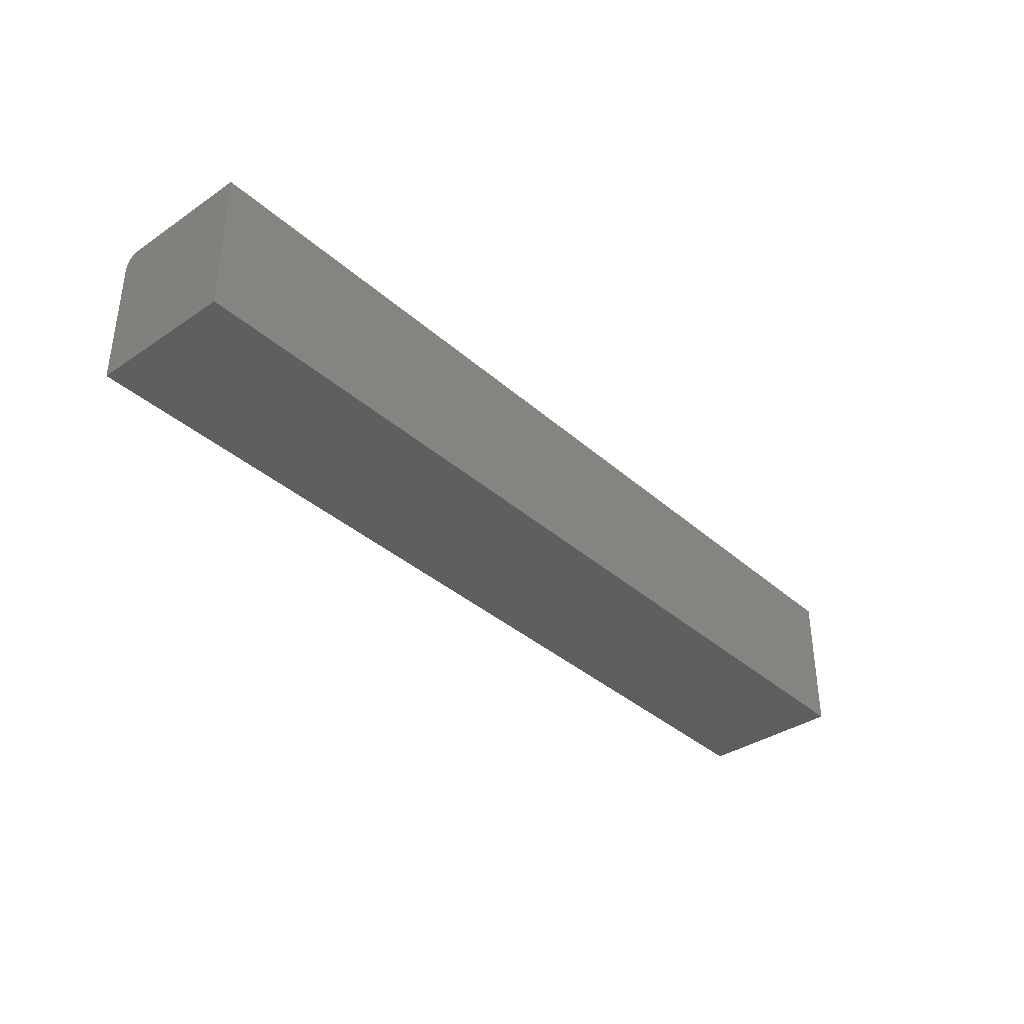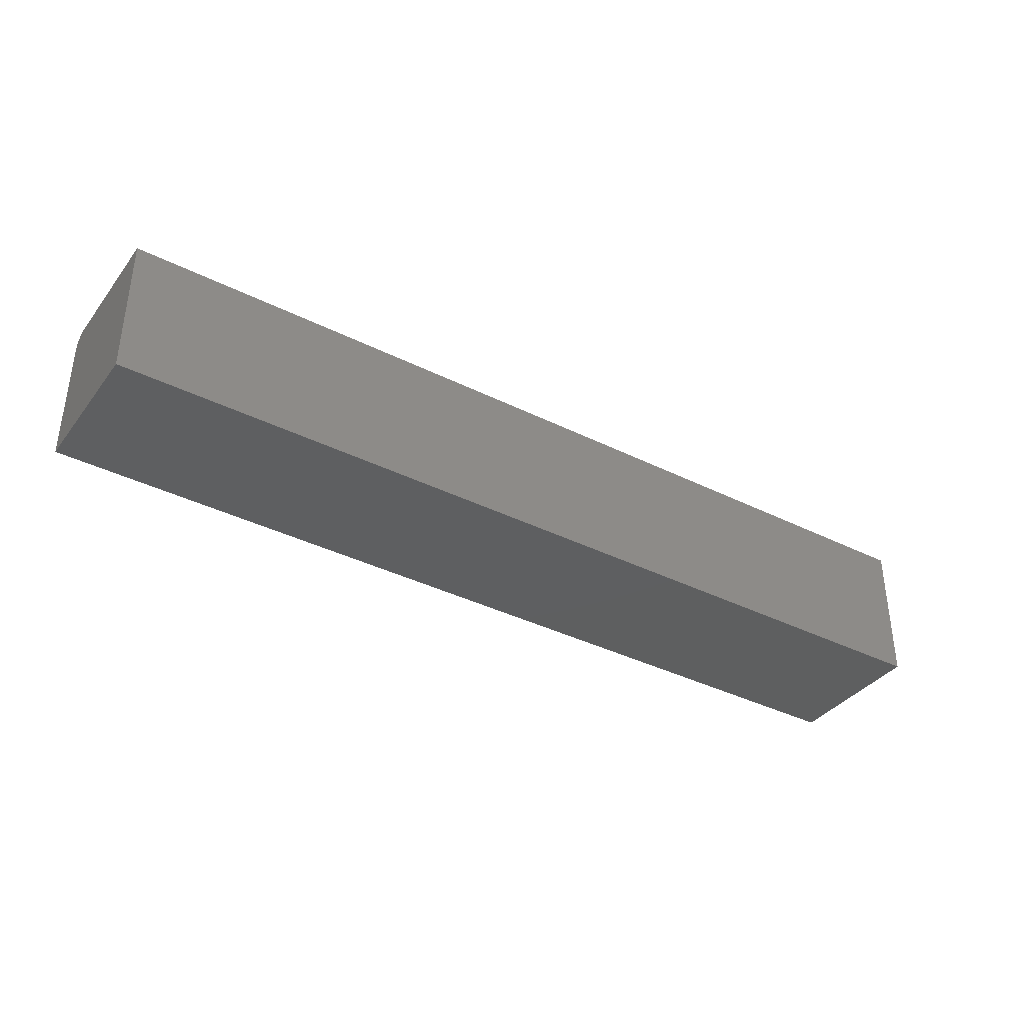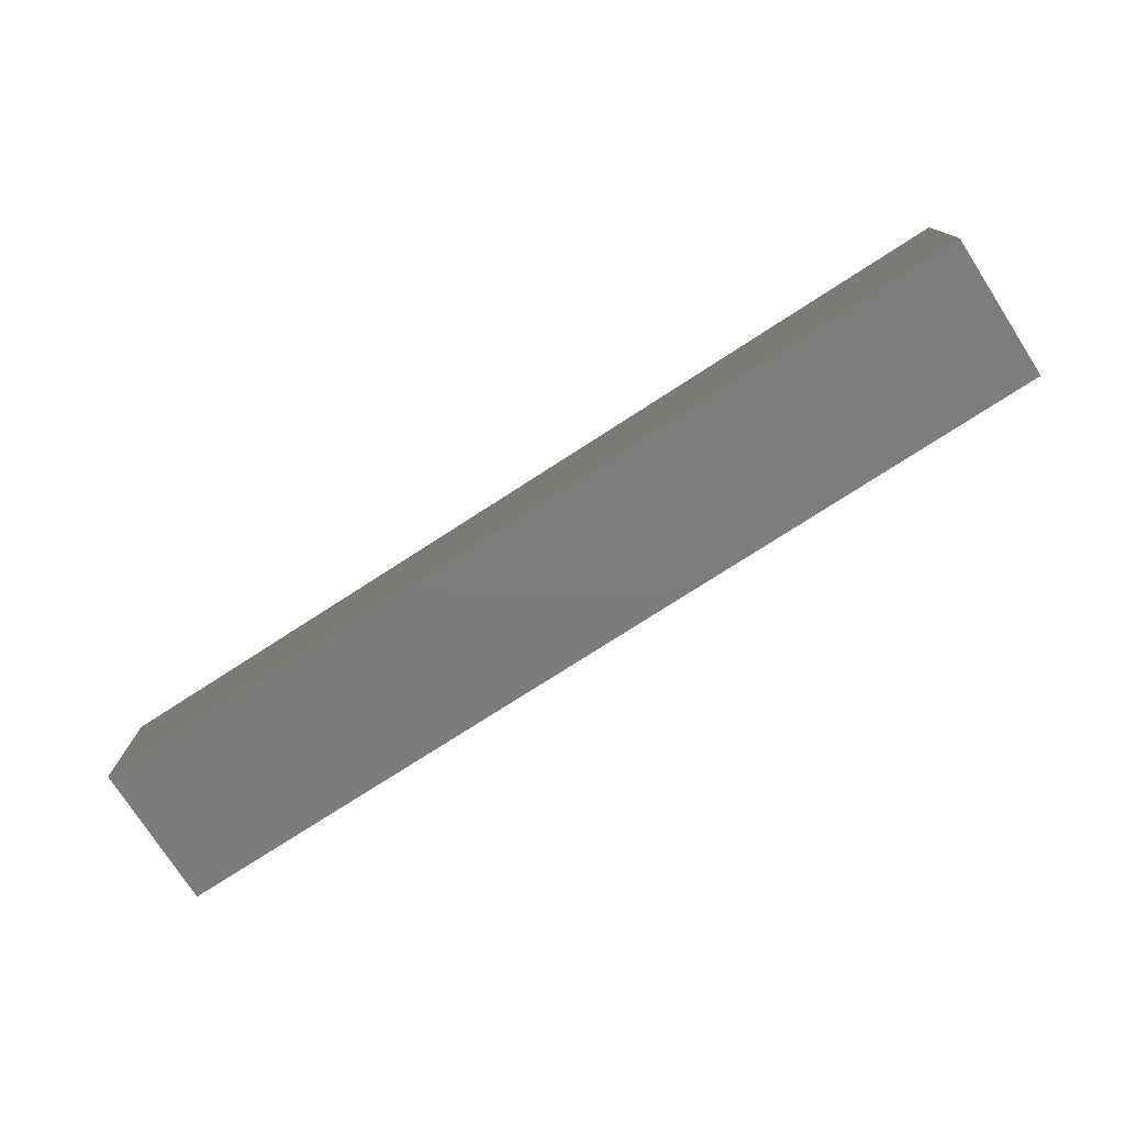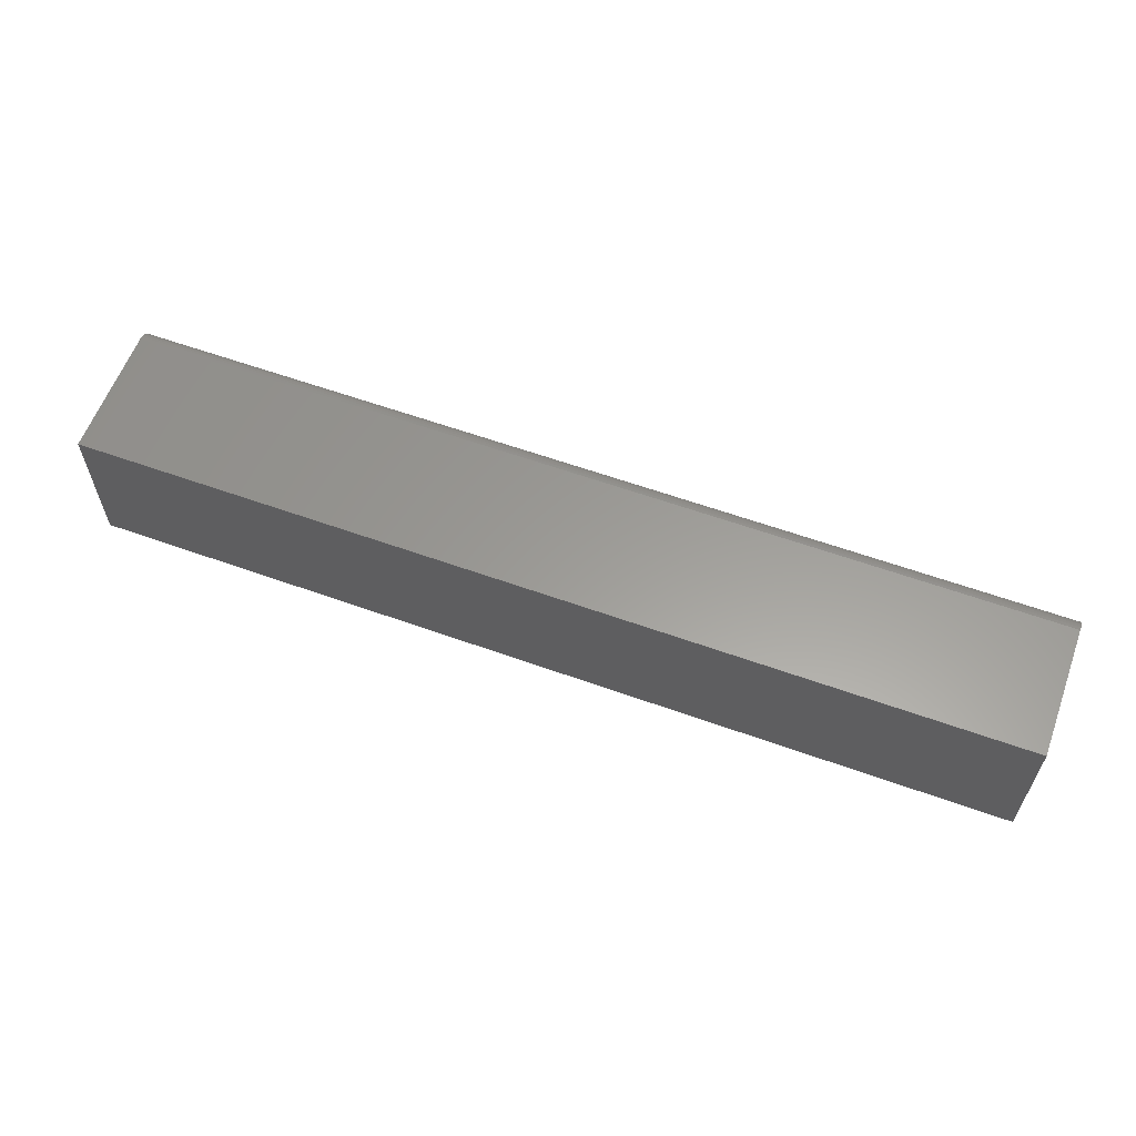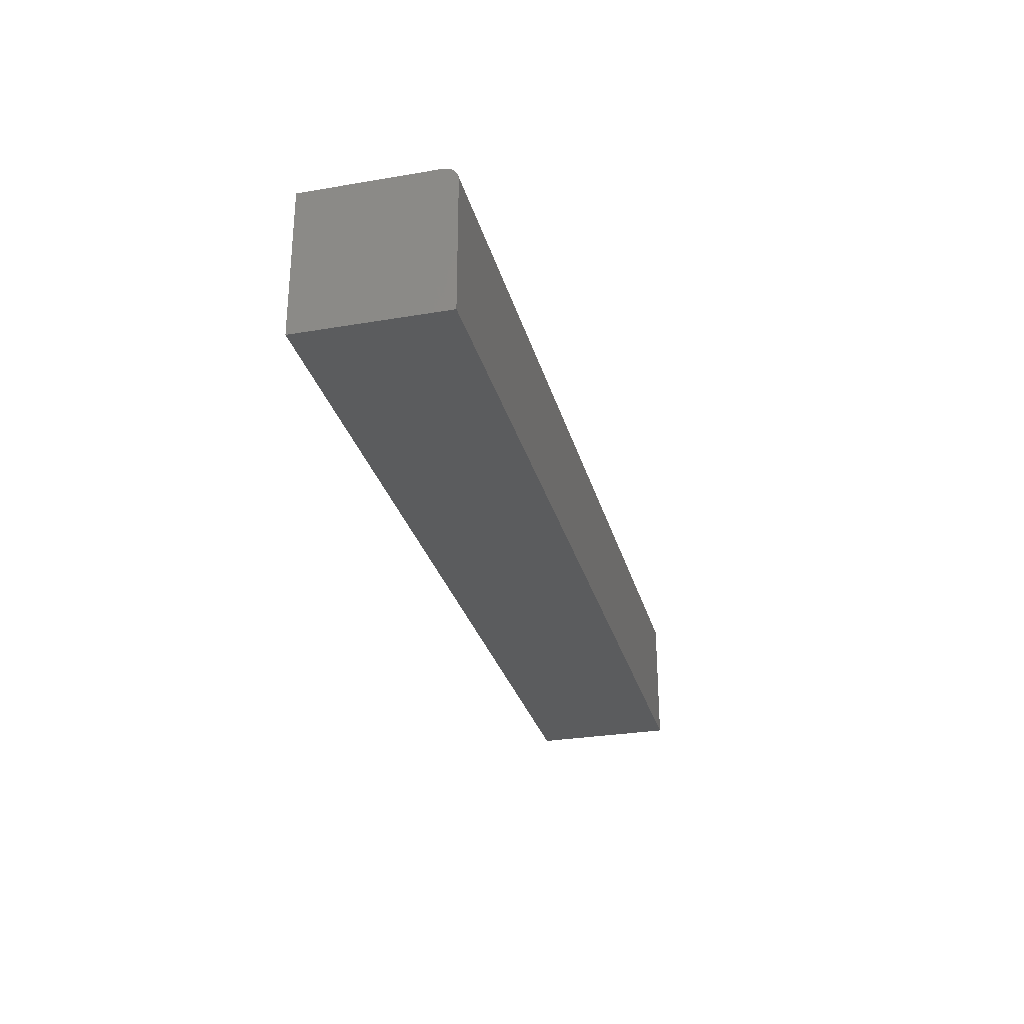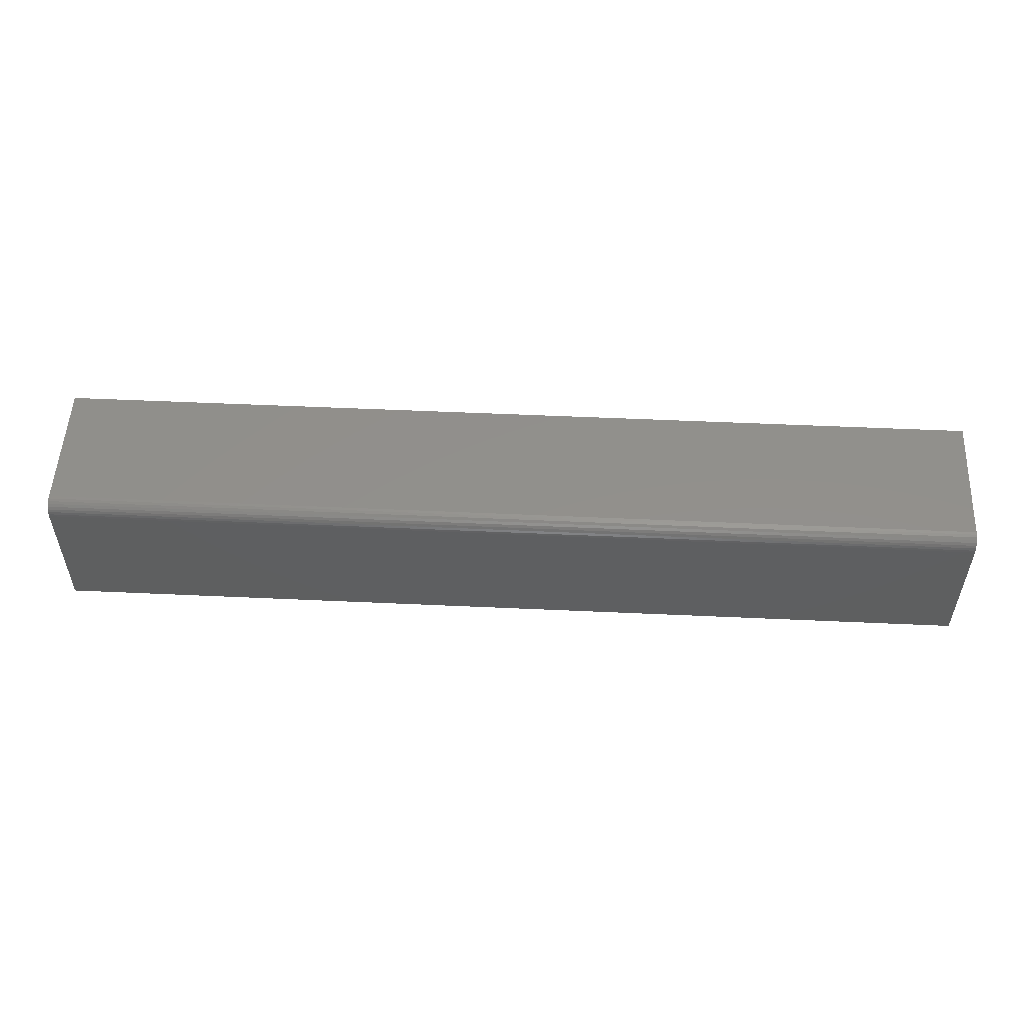
<metadata>
{"format":"stl","ext":"stl","renderer":"f3d","projection":"perspective","resolution":1024,"background":"white","views":[{"elev":-36.7,"azim":-48.7,"up":"+Z"},{"elev":-37.1,"azim":147.2,"up":"+Y"},{"elev":-76.3,"azim":32.8,"up":"+Z"},{"elev":60.1,"azim":20.2,"up":"+Z"},{"elev":-28.9,"azim":104.3,"up":"+Z"},{"elev":52.9,"azim":-177.2,"up":"+Z"}]}
</metadata>
<code>
# stl→obj: 24 verts, 44 faces
v -0.75 0.1172 -0.1172
v -0.75 0.1172 0.09622
v 0.75 0.1172 -0.1172
v 0.75 0.1172 0.09622
v -0.75 0.09375 0.1197
v -0.75 0.1027 0.1179
v -0.75 -0.1172 0.1197
v -0.75 0.09832 0.1192
v -0.75 0.1132 0.1092
v -0.75 0.1154 0.1052
v -0.75 0.1068 0.1157
v -0.75 0.1103 0.1128
v -0.75 -0.1172 -0.1172
v -0.75 0.1167 0.1008
v 0.75 -0.1172 0.1197
v 0.75 0.09375 0.1197
v 0.75 0.1027 0.1179
v 0.75 0.09832 0.1192
v 0.75 -0.1172 -0.1172
v 0.75 0.1167 0.1008
v 0.75 0.1154 0.1052
v 0.75 0.1132 0.1092
v 0.75 0.1103 0.1128
v 0.75 0.1068 0.1157
f 1 2 3
f 3 2 4
f 5 6 7
f 5 8 6
f 9 10 11
f 11 12 9
f 13 7 14
f 13 14 2
f 13 2 1
f 14 7 6
f 14 6 11
f 14 11 10
f 15 16 7
f 7 16 5
f 16 17 18
f 15 19 3
f 15 3 4
f 15 4 20
f 15 20 21
f 15 21 22
f 15 22 23
f 15 23 24
f 15 24 17
f 15 17 16
f 4 2 20
f 20 2 14
f 20 14 21
f 21 14 10
f 21 10 22
f 22 10 9
f 22 9 23
f 23 9 12
f 23 12 24
f 24 12 11
f 24 11 17
f 17 11 6
f 17 6 18
f 18 6 8
f 18 8 16
f 16 8 5
f 13 19 7
f 7 19 15
f 13 1 19
f 19 1 3

</code>
